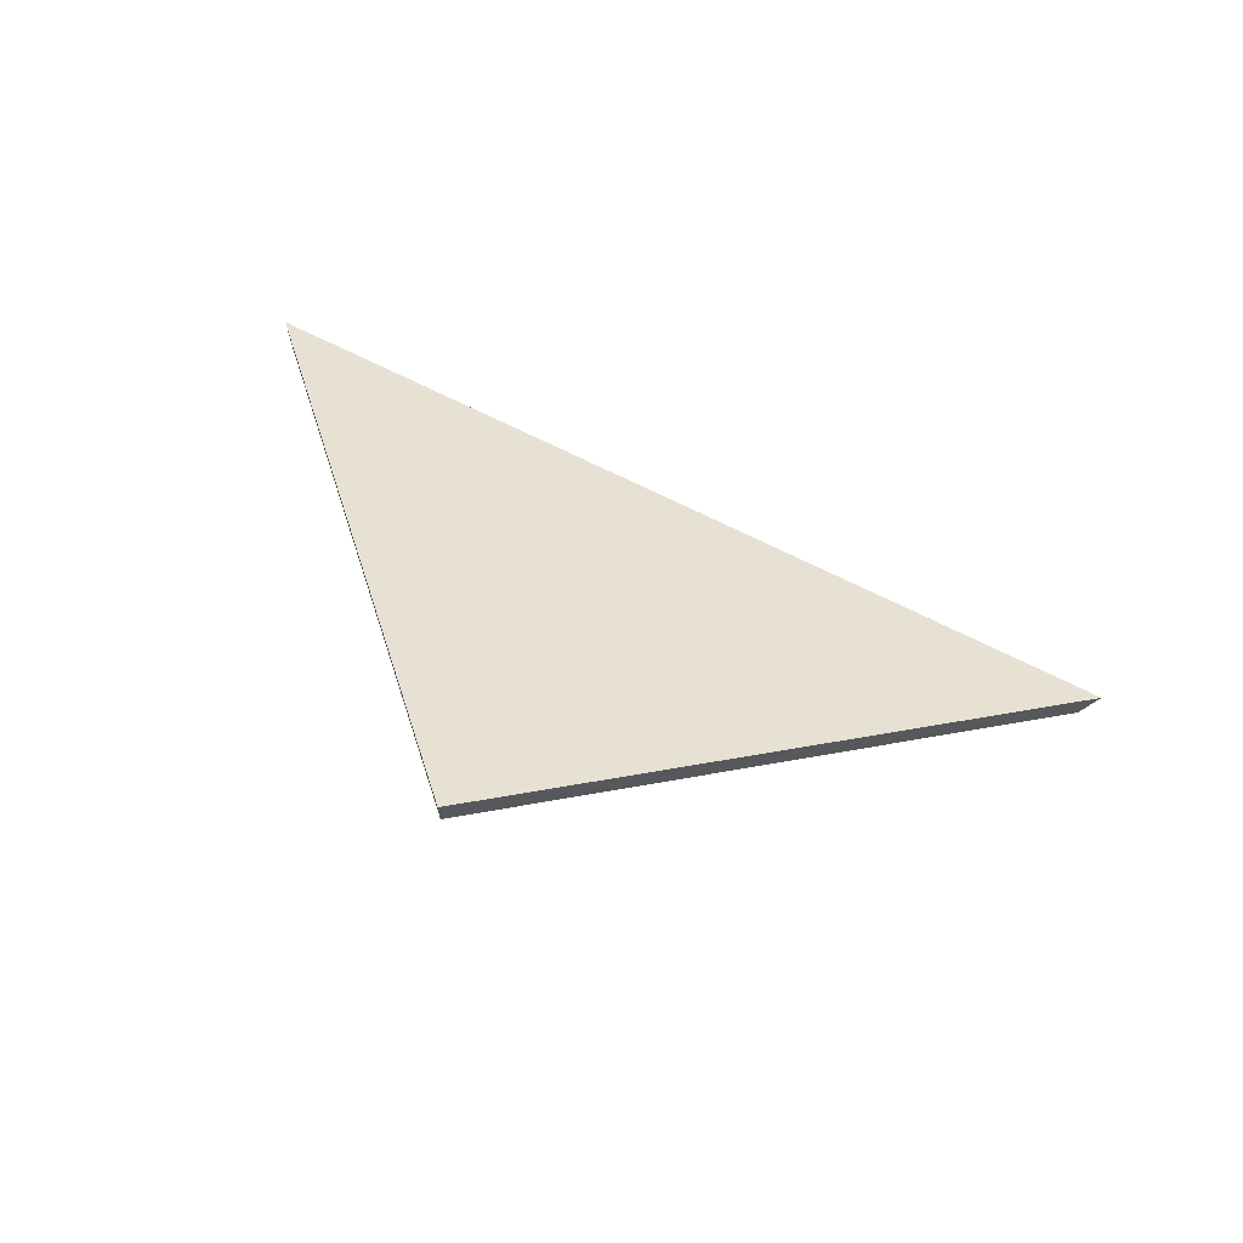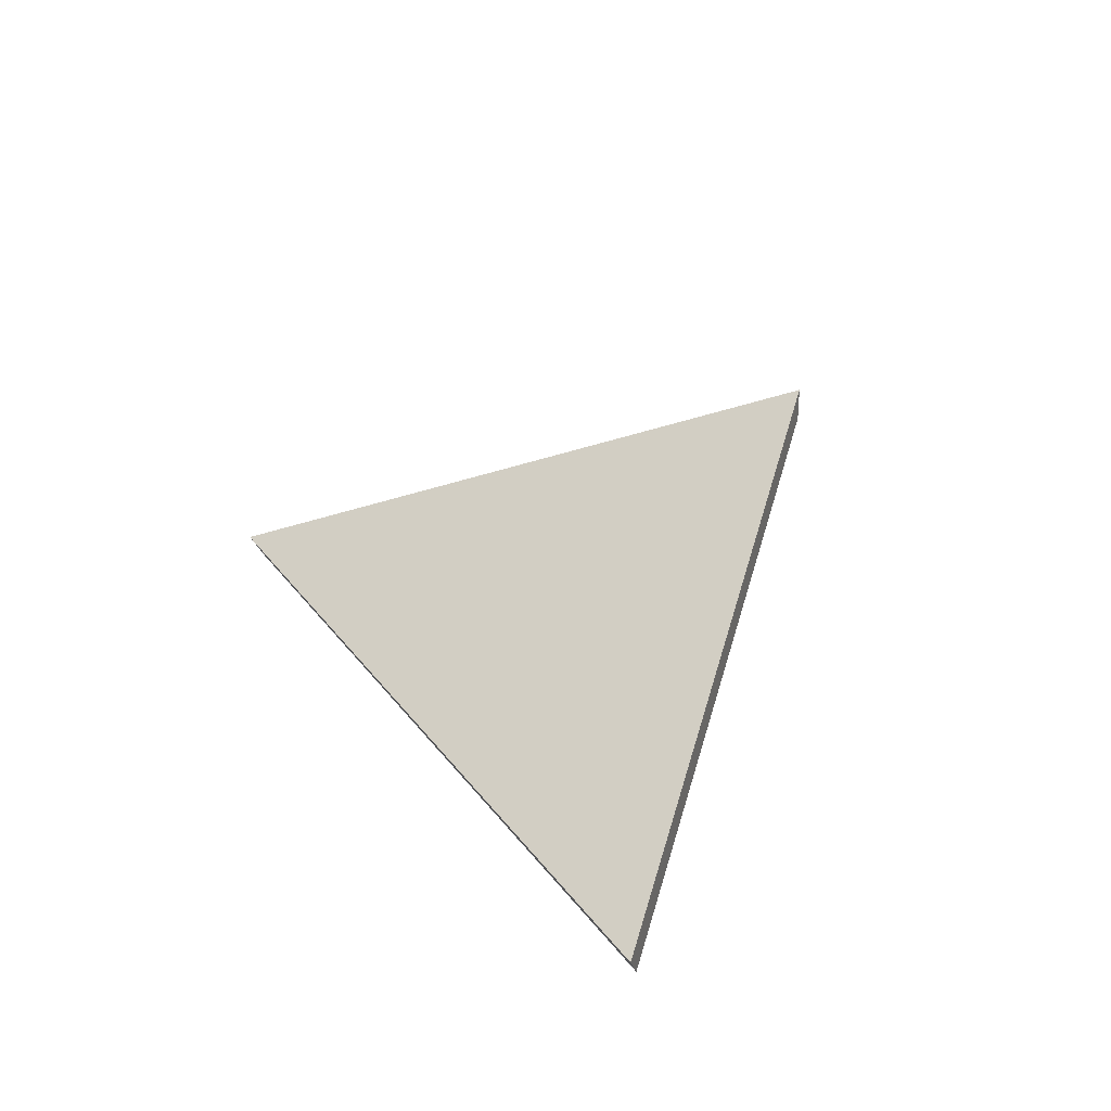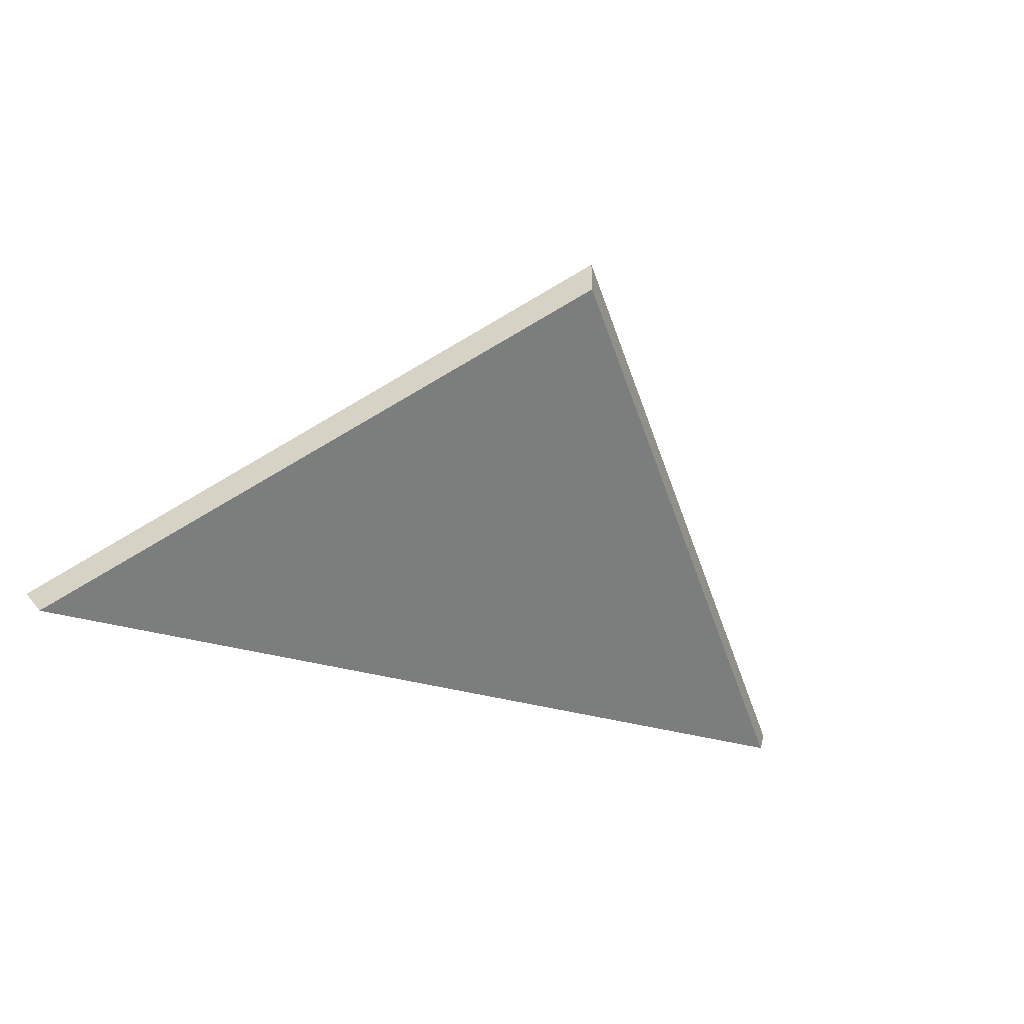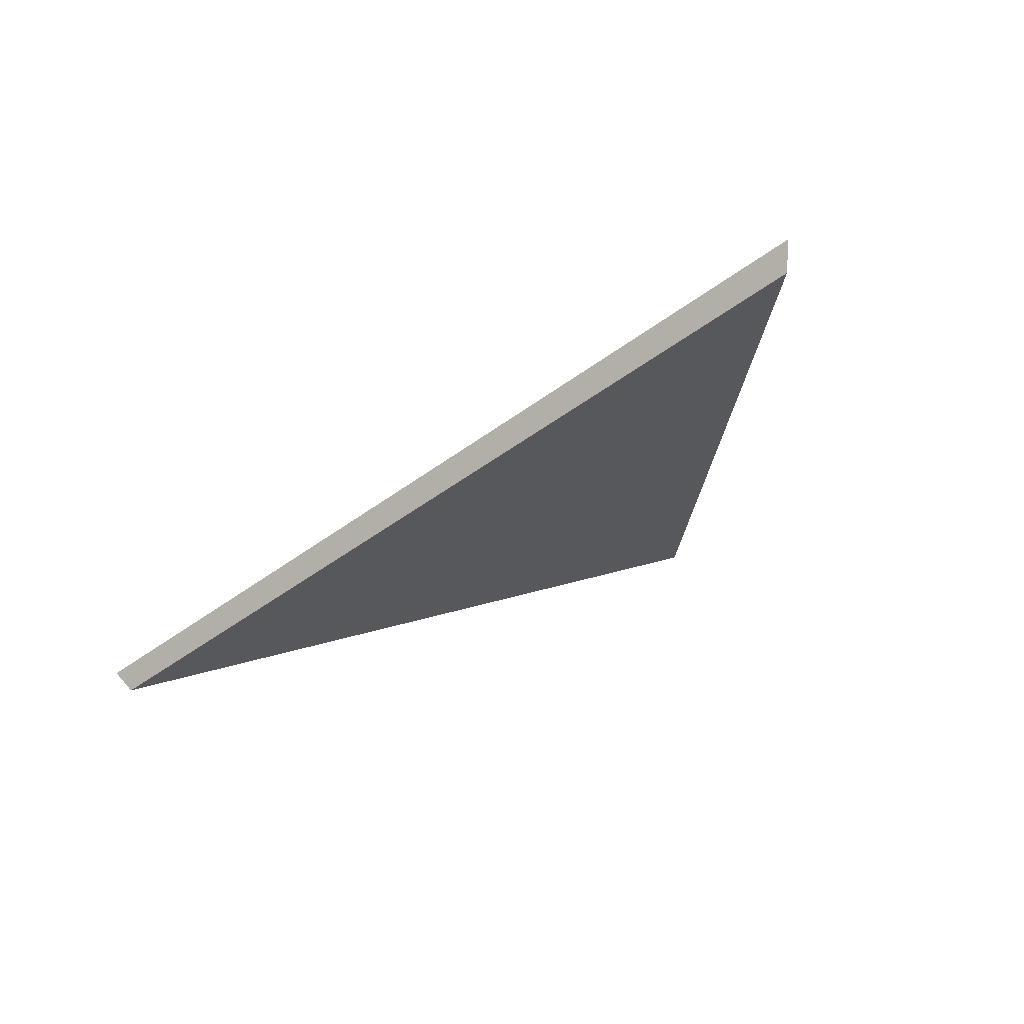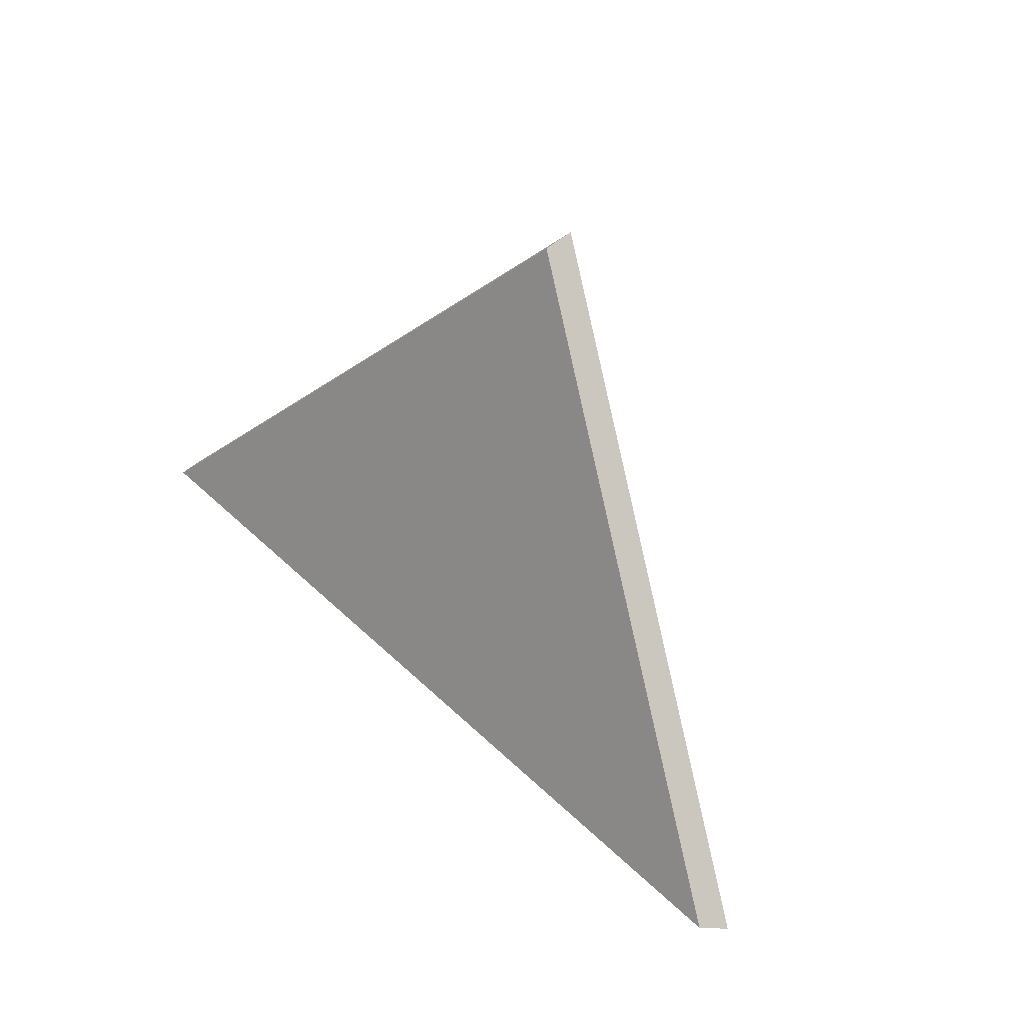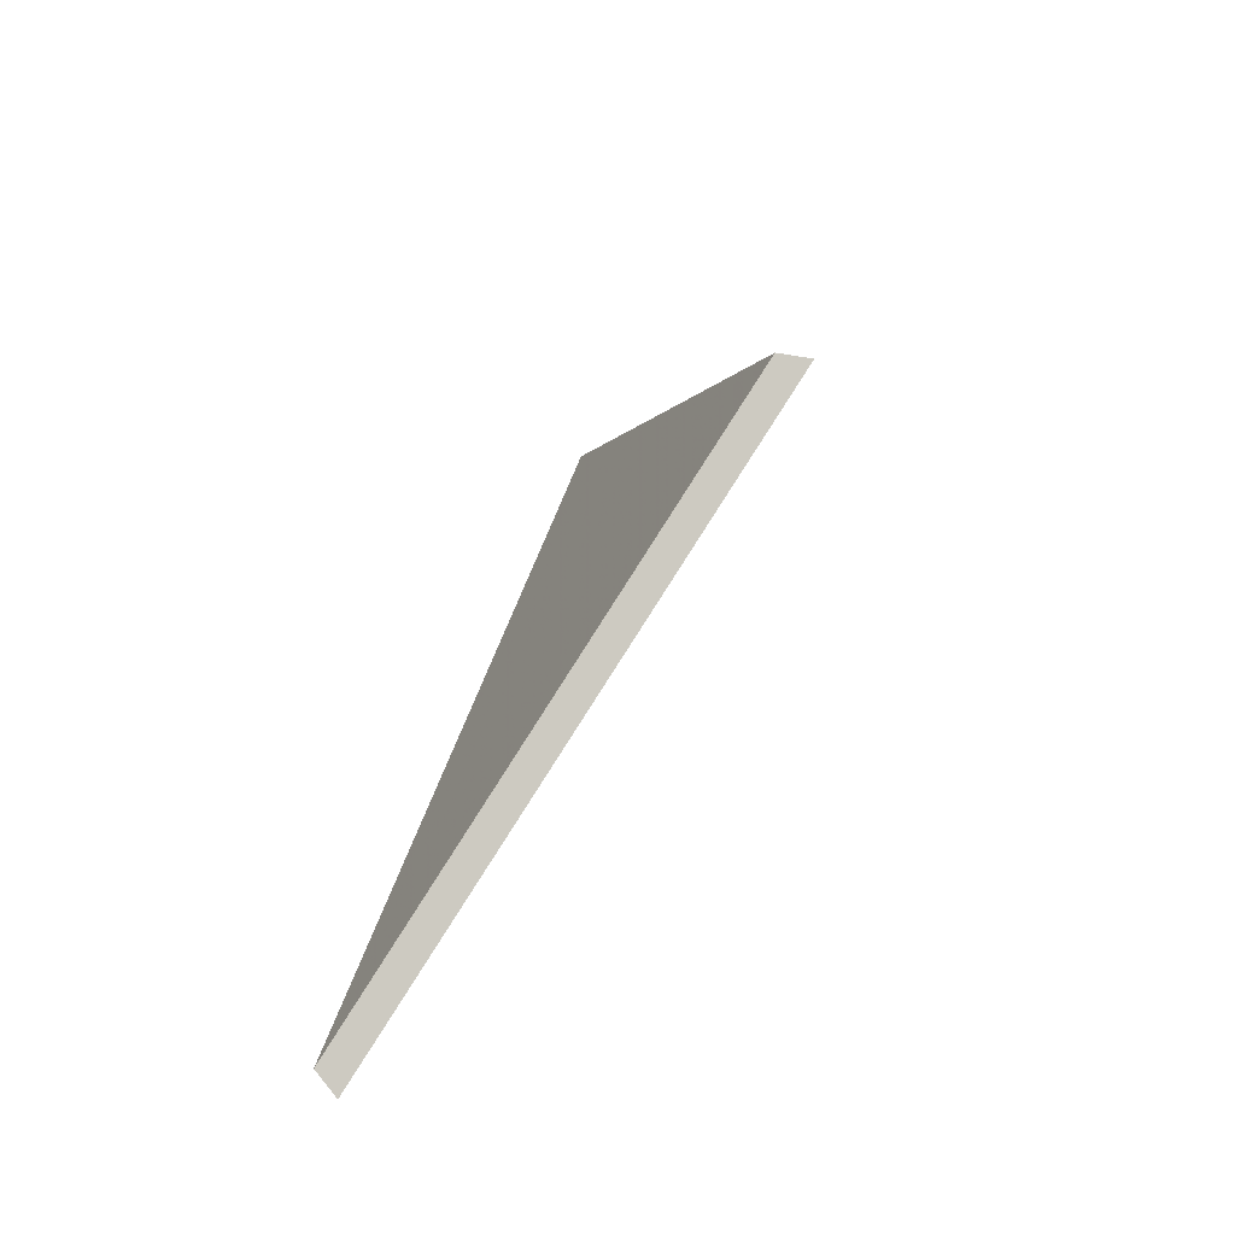
<metadata>
{"format":"obj","ext":"obj","renderer":"f3d","projection":"perspective","resolution":1024,"background":"white","views":[{"elev":67.1,"azim":17.8,"up":"+Y"},{"elev":26.4,"azim":-127.1,"up":"+Y"},{"elev":-30.8,"azim":-33.5,"up":"+Y"},{"elev":-46.0,"azim":-148.8,"up":"+Y"},{"elev":54.9,"azim":48.3,"up":"+Z"},{"elev":47.5,"azim":103.3,"up":"+Z"}]}
</metadata>
<code>
v -6.756 0.191 -4.135
v -6.697 0.191 -4.125
v -6.731 0.2082 -4.101
v -6.731 0.2103 -4.101
v -6.731 0.2082 -4.101
v -6.697 0.191 -4.125
v -6.696 0.1926 -4.126
v -6.696 0.1926 -4.126
v -6.697 0.191 -4.125
v -6.756 0.191 -4.135
v -6.757 0.1926 -4.136
v -6.757 0.1926 -4.136
v -6.756 0.191 -4.135
v -6.731 0.2082 -4.101
v -6.731 0.2103 -4.101
v -6.731 0.2103 -4.101
v -6.696 0.1926 -4.126
v -6.757 0.1926 -4.136
f 1 2 3
f 4 5 6
f 4 6 7
f 8 9 10
f 8 10 11
f 12 13 14
f 12 14 15
f 16 17 18

</code>
